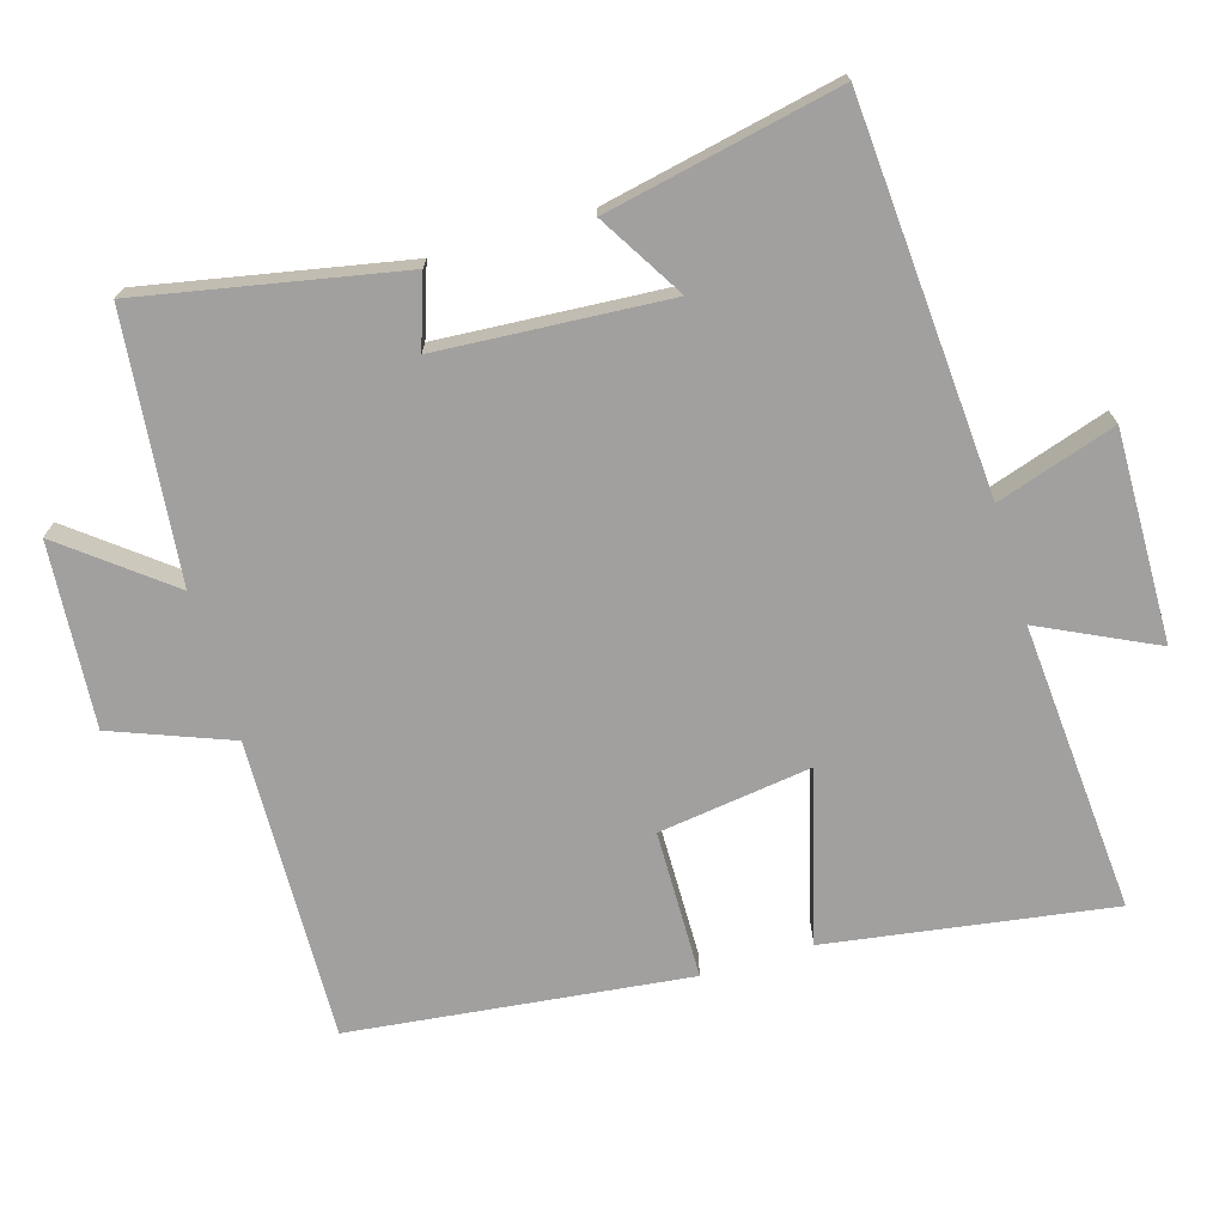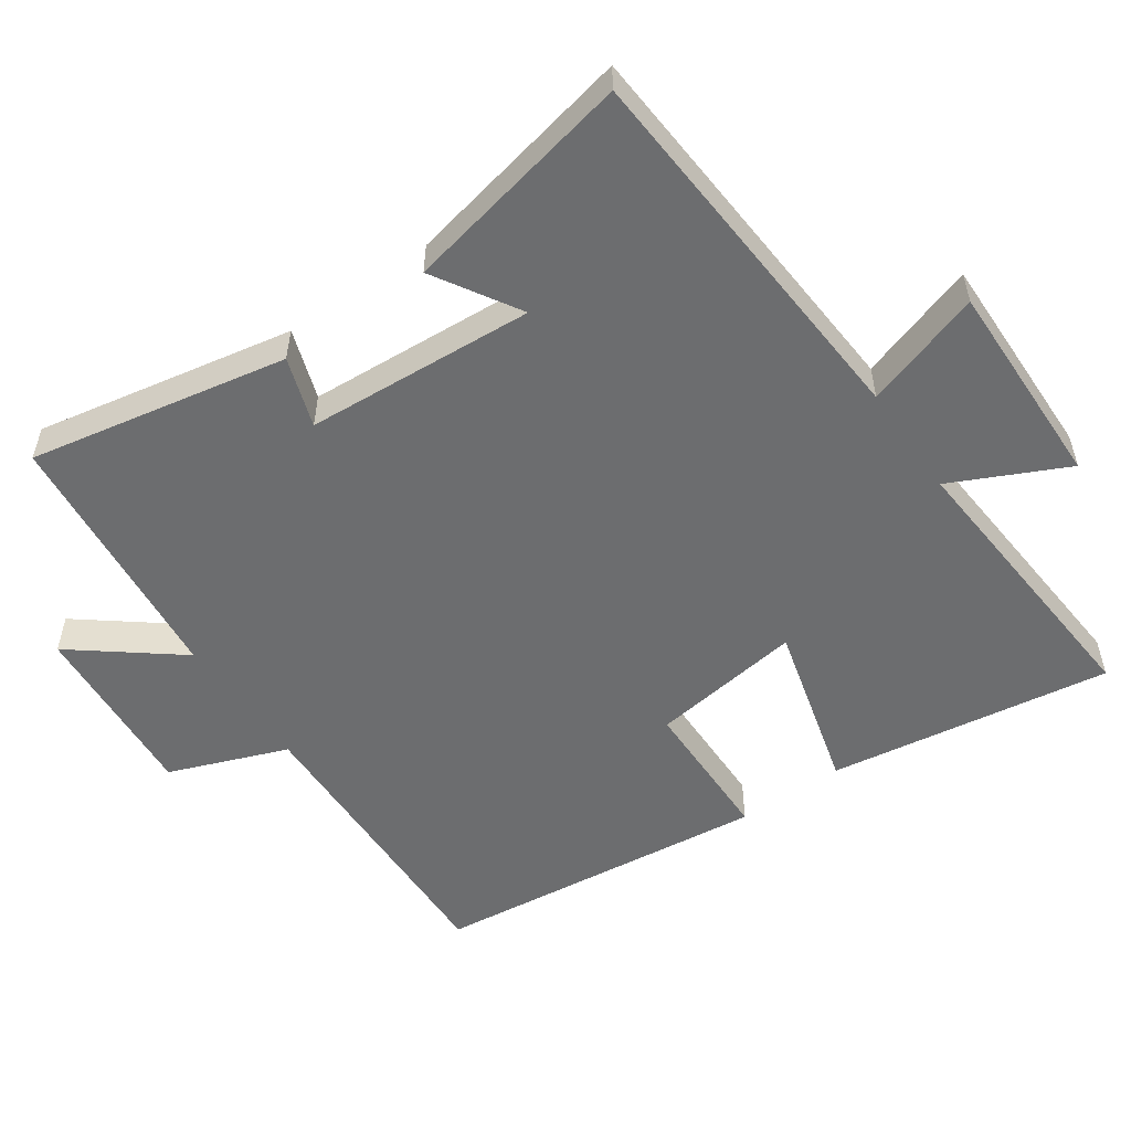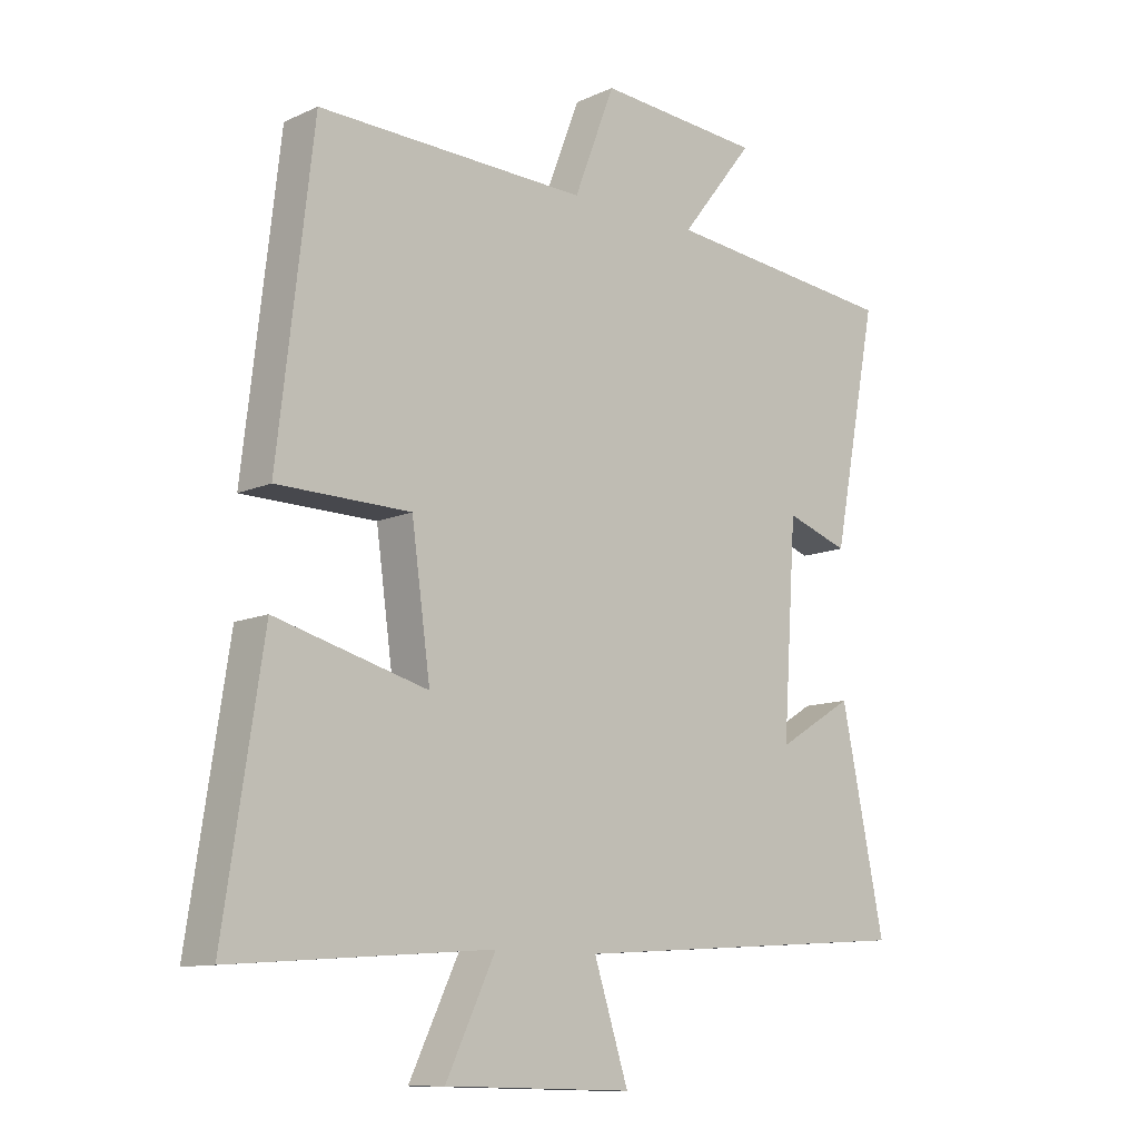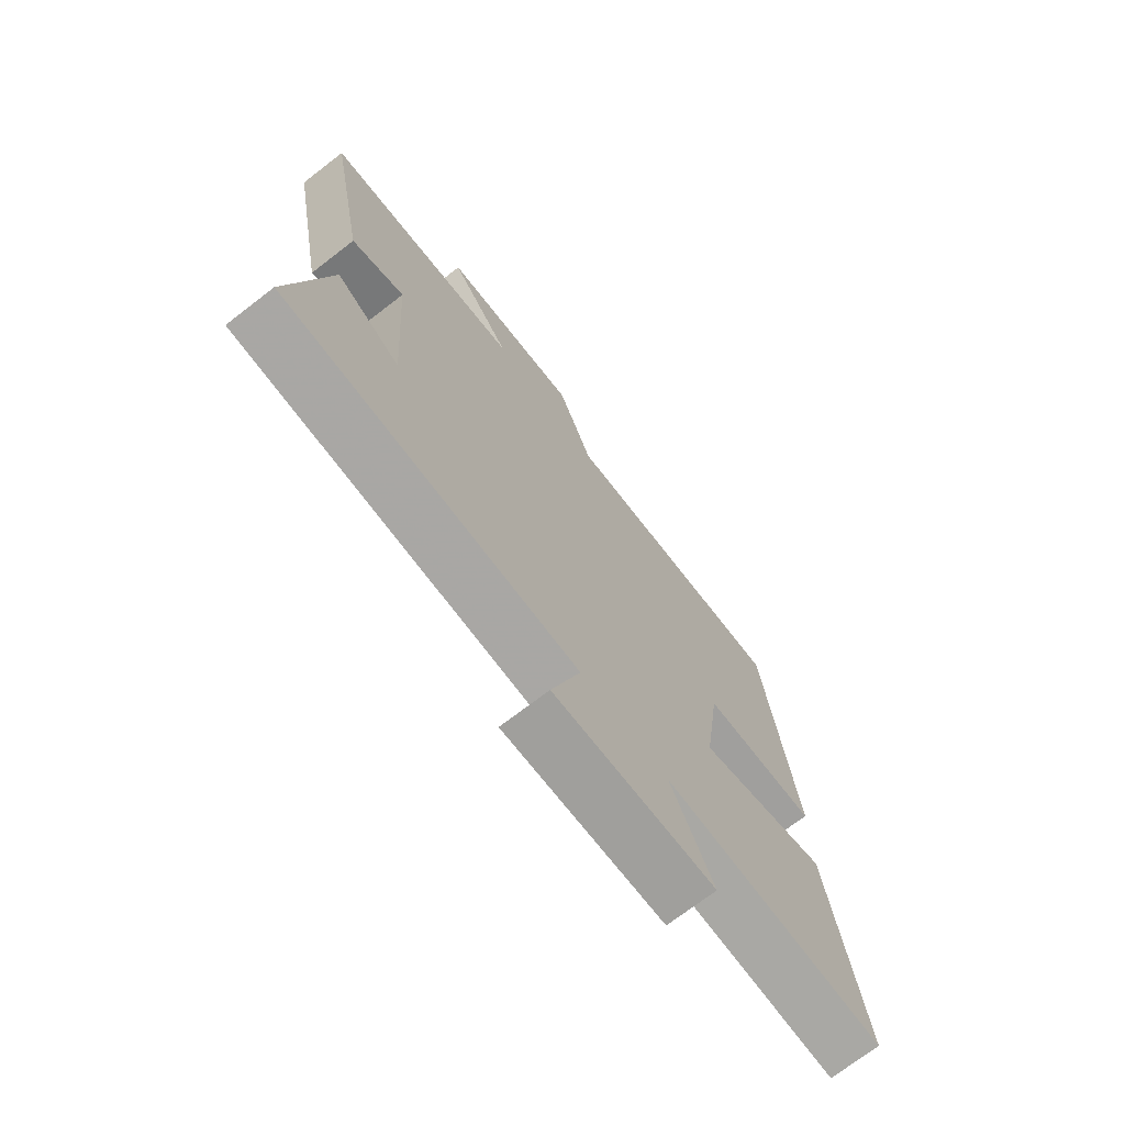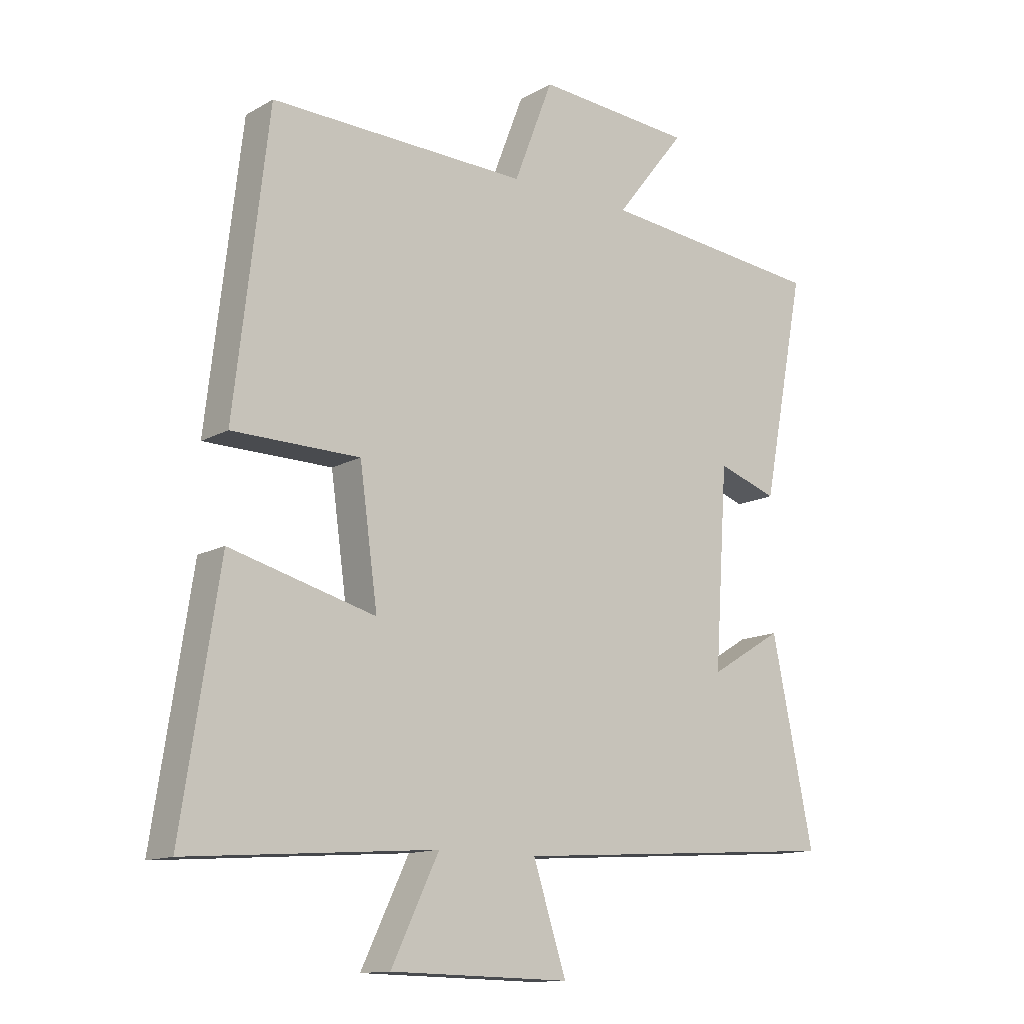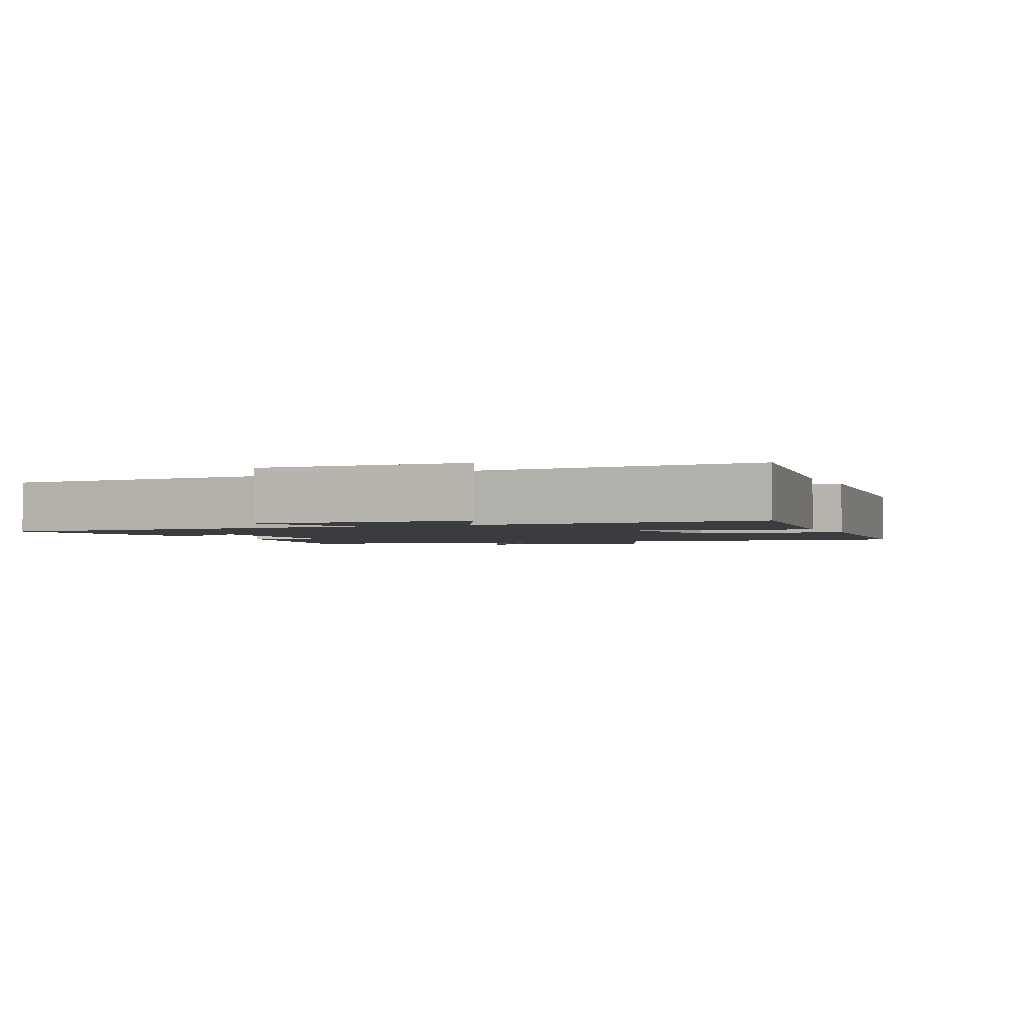
<metadata>
{"format":"obj","ext":"obj","renderer":"f3d","projection":"perspective","resolution":1024,"background":"white","views":[{"elev":-71.8,"azim":106.6,"up":"+Y"},{"elev":-53.9,"azim":124.9,"up":"+Y"},{"elev":-11.2,"azim":-42.4,"up":"+Z"},{"elev":-72.0,"azim":127.6,"up":"+Z"},{"elev":-13.2,"azim":-38.5,"up":"+Z"},{"elev":-2.0,"azim":-156.9,"up":"+Y"}]}
</metadata>
<code>
v -0.562 0.07 -0.531
v -0.5 0.07 -0.126
v -0.258 0.07 -0.191
v -0.288 0.07 0.027
v -0.5 0.07 0.03
v -0.444 0.07 0.512
v -0.014 0.07 0.5
v 0.051 0.07 0.669
v 0.313 0.07 0.649
v 0.196 0.07 0.5
v 0.572 0.07 0.461
v 0.5 0.07 0.091
v 0.4 0.07 0.125
v 0.378 0.07 -0.203
v 0.5 0.07 -0.129
v 0.569 0.07 -0.463
v 0.017 0.07 -0.5
v 0.072 0.07 -0.67
v -0.228 0.07 -0.664
v -0.149 0.07 -0.5
v -0.562 0 -0.531
v -0.5 0 -0.126
v -0.258 0 -0.191
v -0.288 0 0.027
v -0.5 0 0.03
v -0.444 0 0.512
v -0.014 0 0.5
v 0.051 0 0.669
v 0.313 0 0.649
v 0.196 0 0.5
v 0.572 0 0.461
v 0.5 0 0.091
v 0.4 0 0.125
v 0.378 0 -0.203
v 0.5 0 -0.129
v 0.569 0 -0.463
v 0.017 0 -0.5
v 0.072 0 -0.67
v -0.228 0 -0.664
v -0.149 0 -0.5
f 17 18 19 20
f 16 17 20
f 14 15 16
f 14 16 20
f 13 14 20 1
f 10 11 12 13
f 7 8 9 10
f 7 10 13
f 6 7 13
f 5 6 13
f 4 5 13
f 3 4 13
f 1 2 3
f 1 3 13
f 40 39 38 37
f 40 37 36
f 36 35 34
f 40 36 34
f 21 40 34 33
f 33 32 31 30
f 30 29 28 27
f 33 30 27
f 33 27 26
f 33 26 25
f 33 25 24
f 33 24 23
f 23 22 21
f 33 23 21
f 1 21 22 2
f 2 22 23 3
f 3 23 24 4
f 4 24 25 5
f 5 25 26 6
f 6 26 27 7
f 7 27 28 8
f 8 28 29 9
f 9 29 30 10
f 10 30 31 11
f 11 31 32 12
f 12 32 33 13
f 13 33 34 14
f 14 34 35 15
f 15 35 36 16
f 16 36 37 17
f 17 37 38 18
f 18 38 39 19
f 19 39 40 20
f 20 40 21 1

</code>
